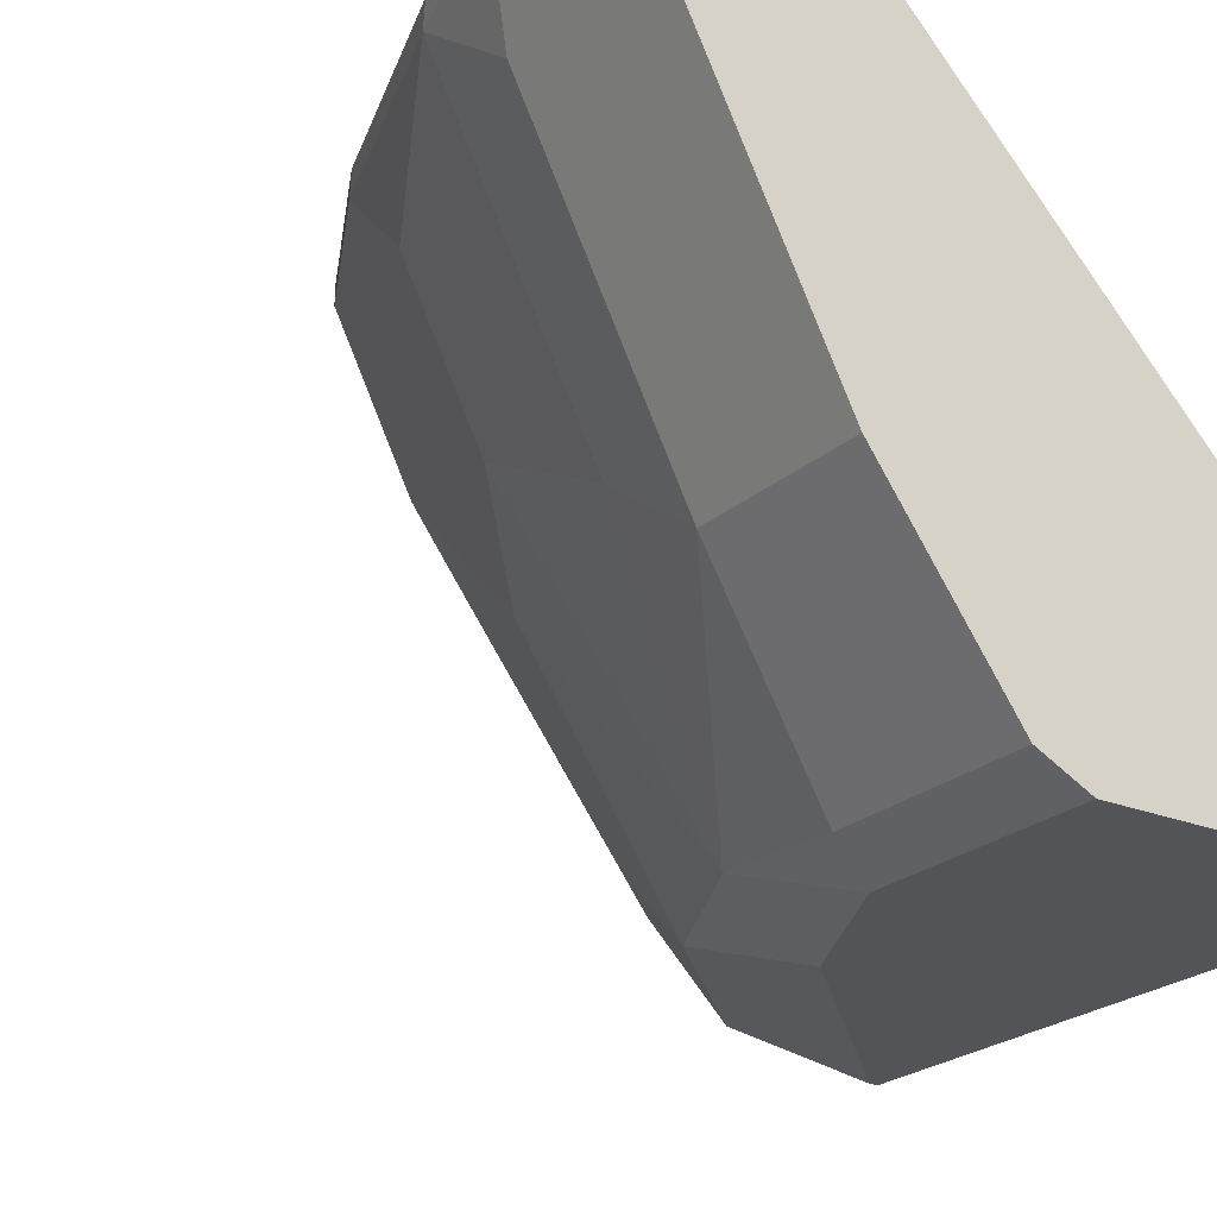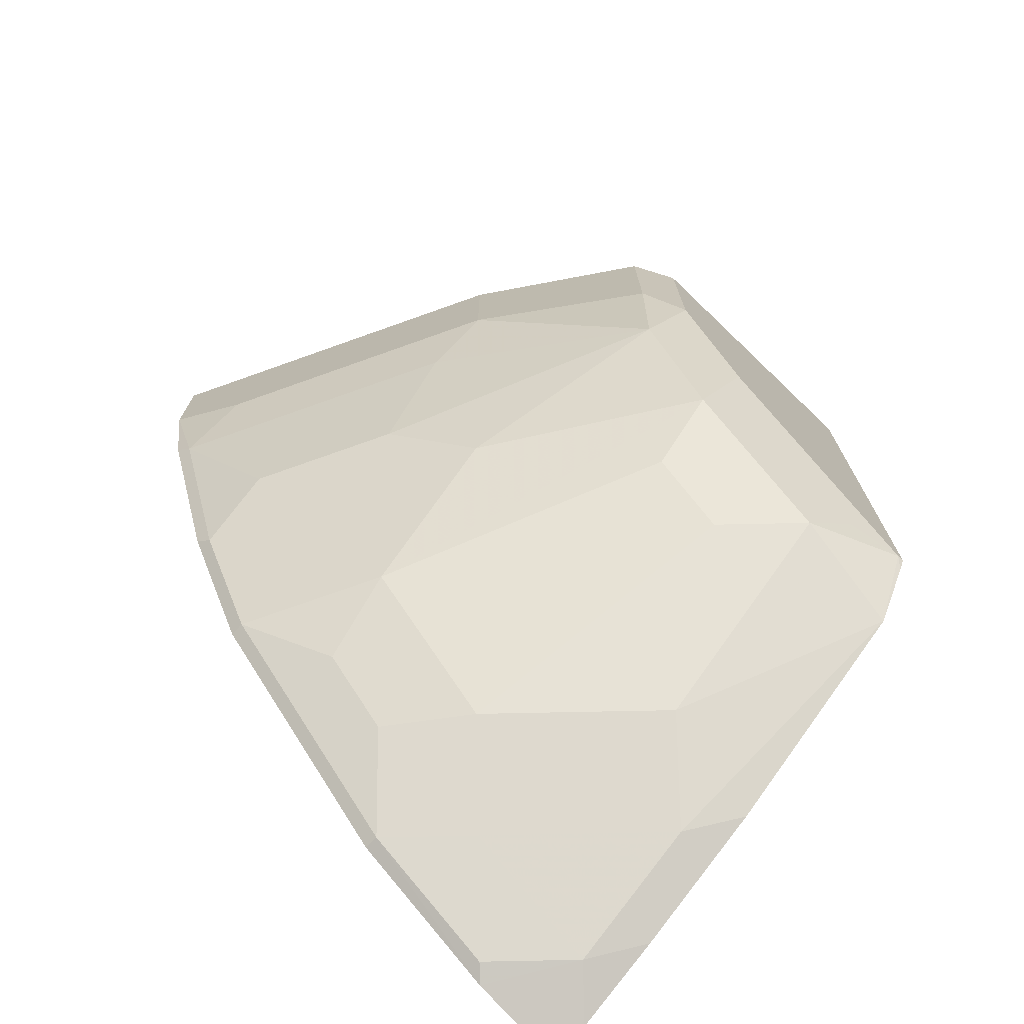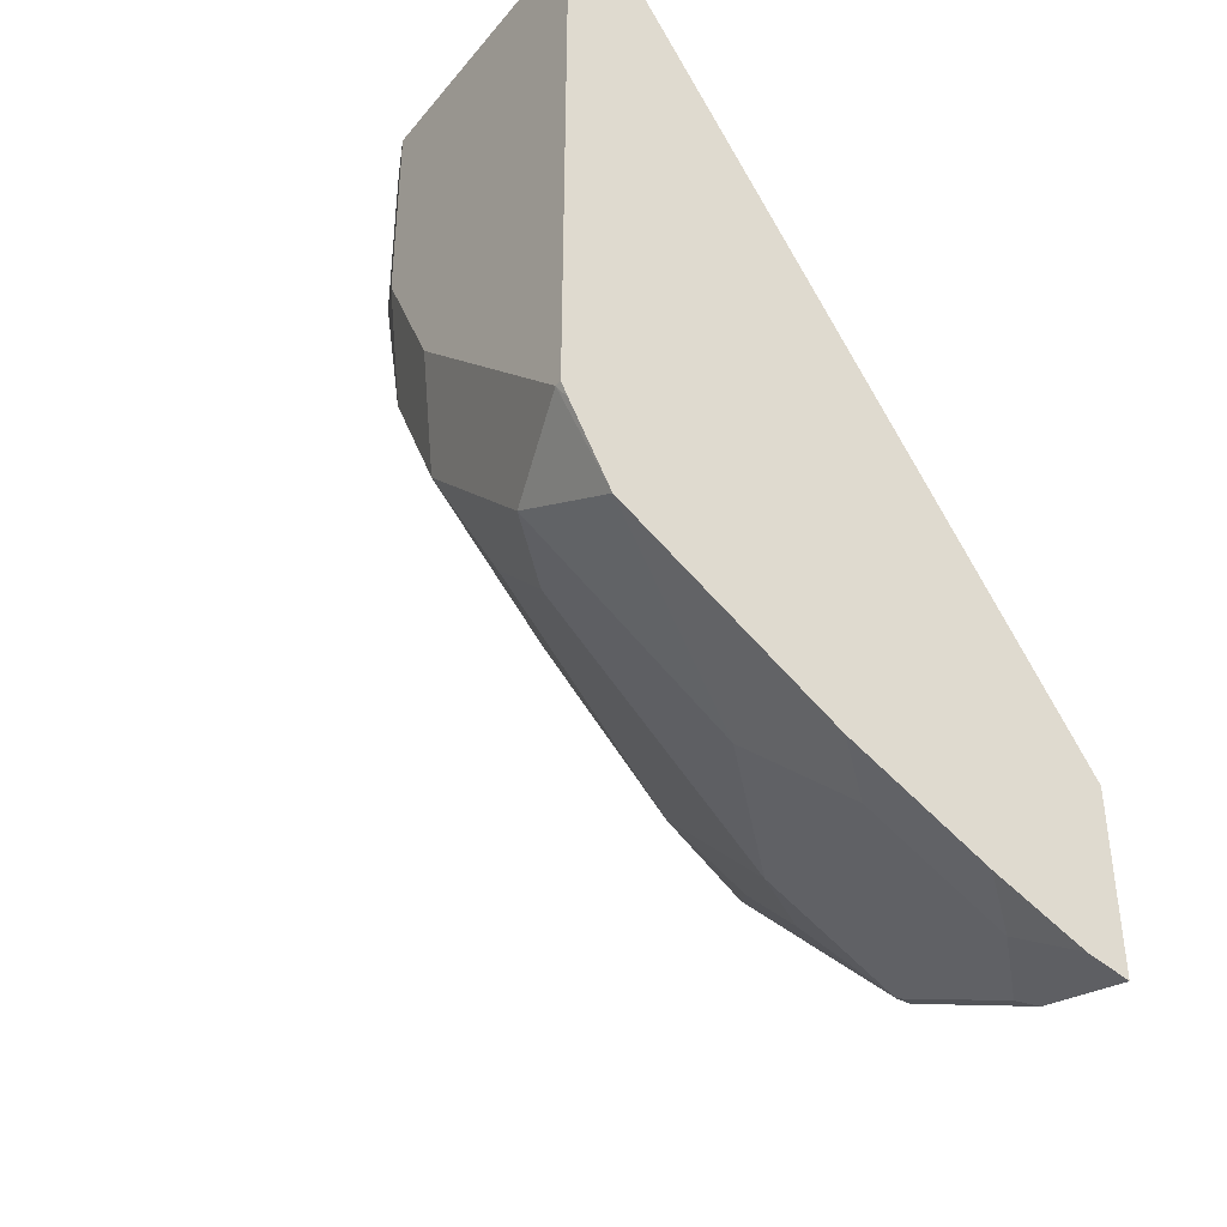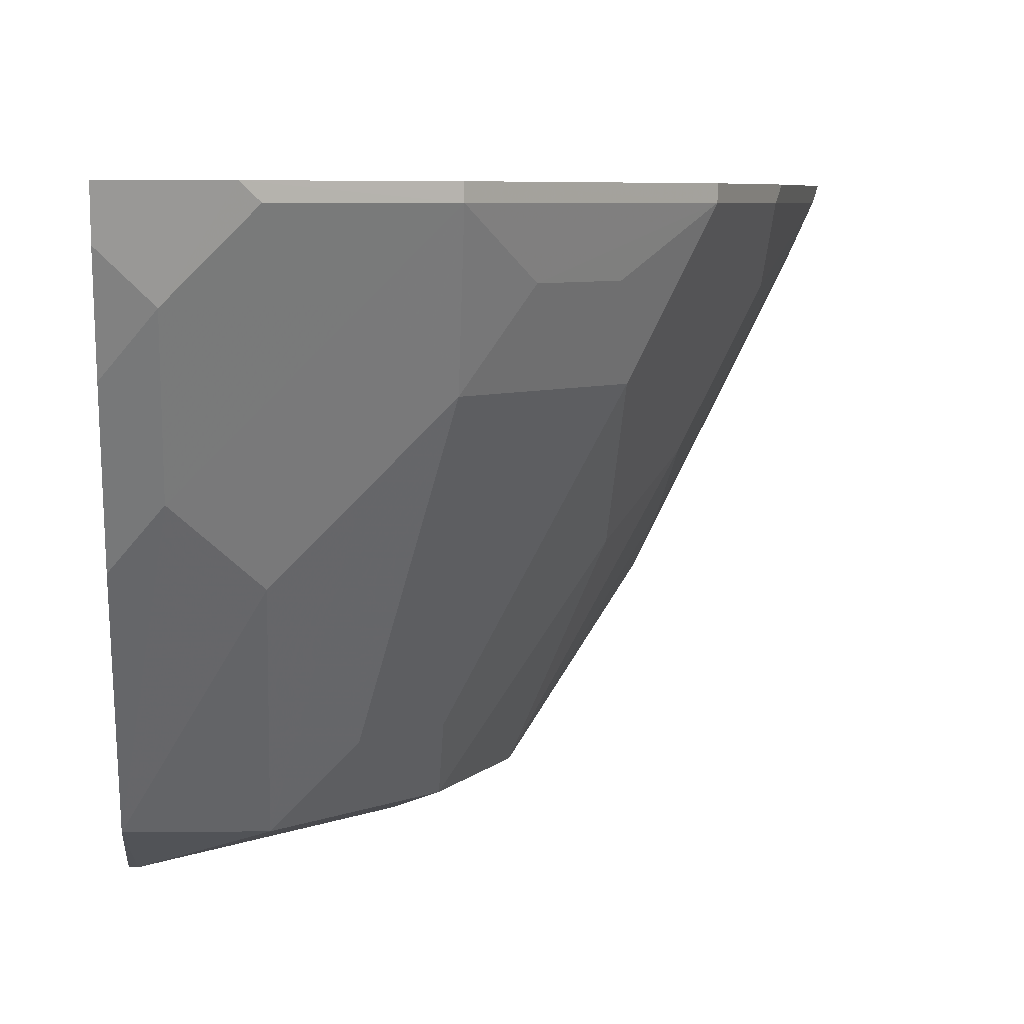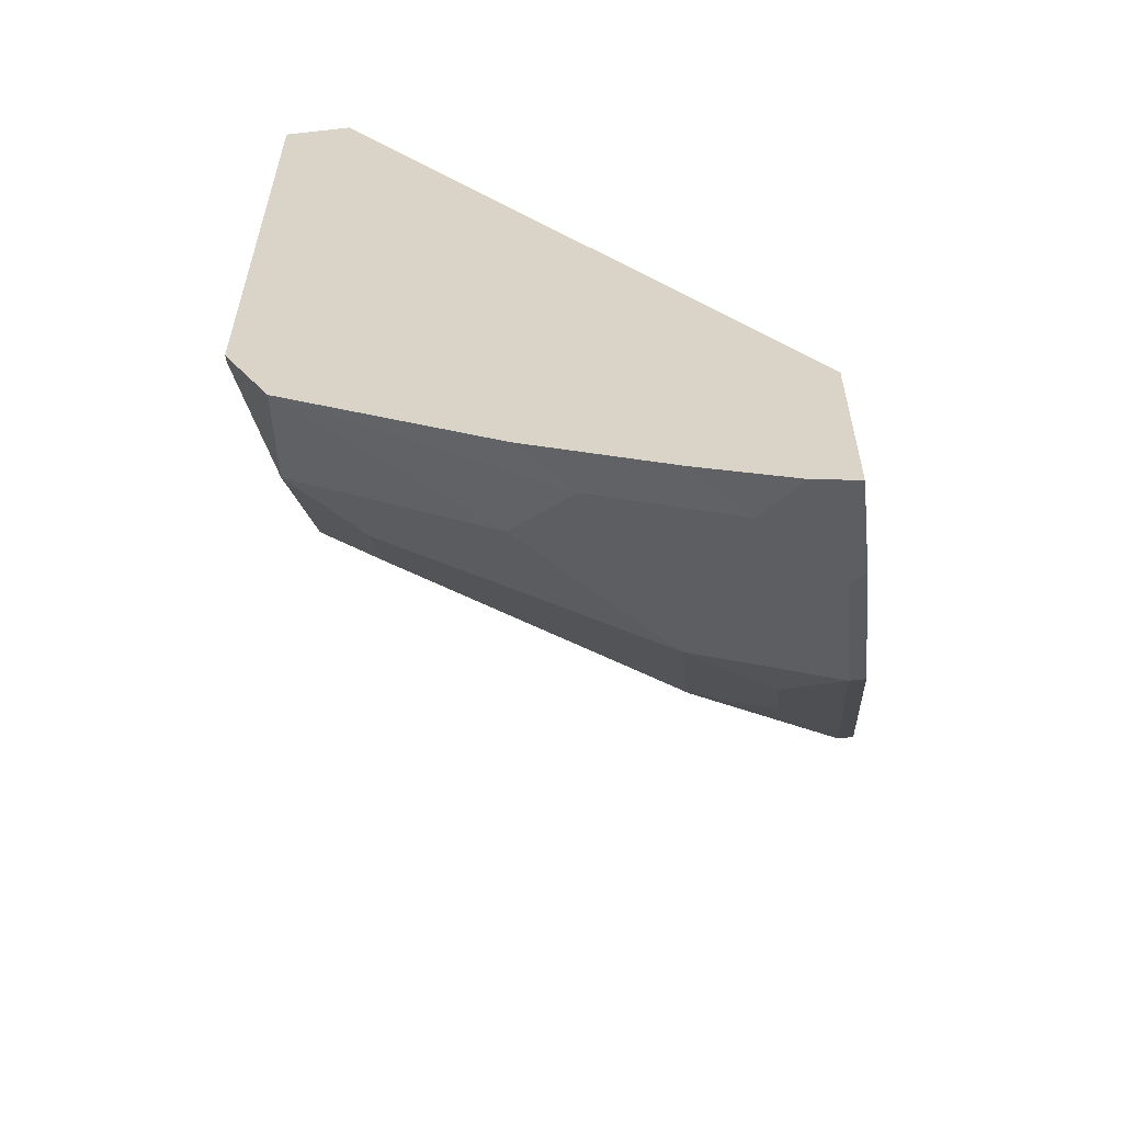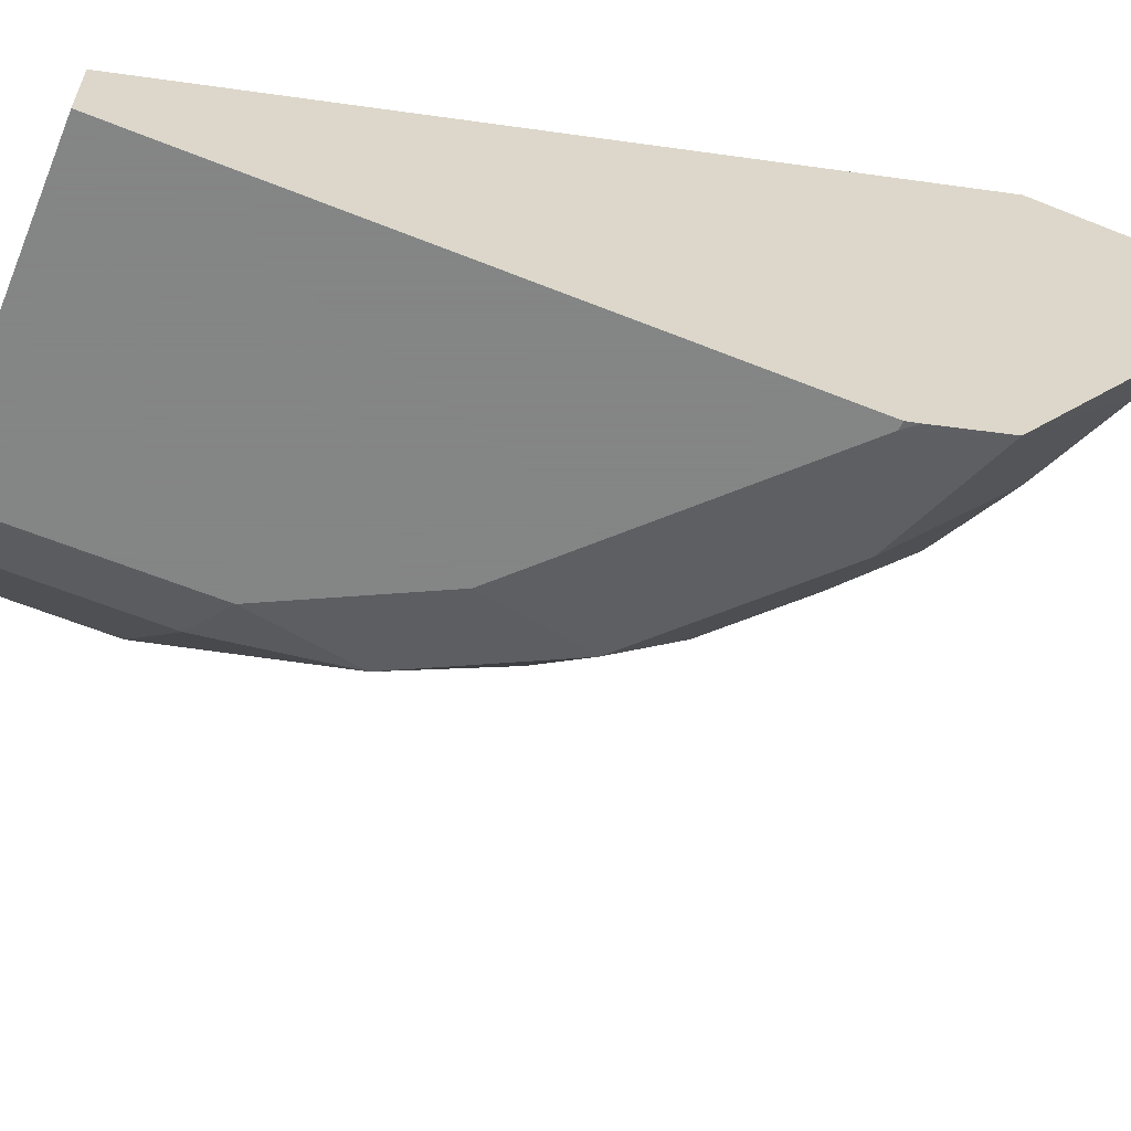
<metadata>
{"format":"obj","ext":"obj","renderer":"f3d","projection":"perspective","resolution":1024,"background":"white","views":[{"elev":-23.1,"azim":-34.6,"up":"+Y"},{"elev":-73.3,"azim":-43.8,"up":"+Z"},{"elev":-39.2,"azim":54.9,"up":"+Z"},{"elev":6.2,"azim":175.4,"up":"+Y"},{"elev":-59.1,"azim":96.6,"up":"+Z"},{"elev":-61.6,"azim":67.8,"up":"+Y"}]}
</metadata>
<code>
v -0.1028 -0.9446 -0.001167
v -0.2384 -0.8037 -0.001167
v -0.1028 -0.9656 -0.001167
v -0.1028 -0.8037 -0.2163
v -0.2909 -0.8037 -0.001167
v -0.1889 -0.9656 -0.001167
v -0.1028 -0.9656 -0.1679
v -0.1028 -0.8037 -0.272
v -0.2513 -0.8828 -0.001167
v -0.2909 -0.8037 -0.03902
v -0.1901 -0.9651 -0.001167
v -0.1889 -0.9656 -0.06298
v -0.105 -0.9656 -0.1679
v -0.1028 -0.9635 -0.1723
v -0.1028 -0.8165 -0.2687
v -0.1155 -0.8292 -0.2624
v -0.1319 -0.8037 -0.2647
v -0.2408 -0.9038 -0.001167
v -0.2519 -0.8817 -0.04199
v -0.2379 -0.9097 -0.04899
v -0.2856 -0.8037 -0.06898
v -0.2834 -0.8082 -0.07348
v -0.2799 -0.8257 -0.04899
v -0.2589 -0.8677 -0.04899
v -0.2029 -0.9586 -0.001167
v -0.2029 -0.9586 -0.05599
v -0.1994 -0.9551 -0.09448
v -0.1785 -0.9551 -0.1365
v -0.168 -0.9656 -0.105
v -0.1225 -0.9621 -0.1644
v -0.1365 -0.9551 -0.1784
v -0.1028 -0.951 -0.1953
v -0.147 -0.9656 -0.126
v -0.1028 -0.8443 -0.2565
v -0.1365 -0.8082 -0.2624
v -0.1155 -0.8712 -0.2414
v -0.1575 -0.8292 -0.2414
v -0.1785 -0.8037 -0.2414
v -0.1785 -0.8082 -0.2414
v -0.2379 -0.9097 -0.001167
v -0.2414 -0.8922 -0.07348
v -0.2646 -0.8037 -0.132
v -0.2624 -0.8502 -0.07348
v -0.2624 -0.8082 -0.1365
v -0.2624 -0.8292 -0.1155
v -0.2414 -0.8712 -0.1155
v -0.2204 -0.8922 -0.1365
v -0.2204 -0.8502 -0.1784
v -0.1785 -0.9342 -0.1574
v -0.1575 -0.9342 -0.1784
v -0.1645 -0.9621 -0.1225
v -0.1575 -0.8712 -0.2204
v -0.1365 -0.8922 -0.2204
v -0.1028 -0.8863 -0.2355
v -0.1785 -0.8502 -0.2204
v -0.2414 -0.8037 -0.1784
v -0.1959 -0.8257 -0.2169
v -0.2414 -0.8082 -0.1784
v -0.2624 -0.8037 -0.1365
v -0.2414 -0.8502 -0.1365
v -0.2169 -0.8257 -0.1959
f 27 46 47
f 27 47 28
f 28 47 48
f 28 48 49
f 28 49 50
f 28 30 51
f 28 31 30
f 28 51 29
f 27 41 46
f 31 50 52
f 29 51 33
f 28 50 31
f 23 43 24
f 20 41 27
f 22 44 45
f 22 43 23
f 21 44 22
f 21 42 44
f 20 25 40
f 20 26 25
f 20 27 26
f 20 43 41
f 20 24 43
f 19 24 20
f 31 52 53
f 18 20 40
f 22 45 43
f 31 53 32
f 46 60 47
f 32 36 54
f 17 39 38
f 57 61 58
f 50 55 52
f 49 55 50
f 48 55 49
f 48 57 55
f 48 61 57
f 48 58 61
f 47 60 48
f 45 60 46
f 44 48 60
f 44 58 48
f 32 53 36
f 44 56 58
f 44 60 45
f 43 45 46
f 42 59 44
f 41 43 46
f 39 57 58
f 39 55 57
f 38 58 56
f 38 39 58
f 37 52 55
f 36 52 37
f 36 53 52
f 34 54 36
f 44 59 56
f 17 35 39
f 37 55 39
f 16 37 39
f 2 10 5
f 2 21 10
f 2 42 21
f 2 59 42
f 2 56 59
f 2 38 56
f 2 17 38
f 2 8 17
f 2 4 8
f 1 4 2
f 1 8 4
f 1 15 8
f 3 6 12
f 1 34 15
f 1 32 54
f 1 14 32
f 1 7 14
f 1 6 3
f 1 11 6
f 1 25 11
f 1 40 25
f 1 18 40
f 1 9 18
f 1 5 9
f 1 2 5
f 16 39 35
f 1 54 34
f 3 12 29
f 1 3 7
f 3 33 13
f 3 29 33
f 16 36 37
f 16 34 36
f 16 35 17
f 15 34 16
f 13 51 30
f 13 33 51
f 13 31 32
f 13 30 31
f 12 28 29
f 12 27 28
f 12 26 27
f 11 26 12
f 11 25 26
f 13 32 14
f 10 23 24
f 10 24 19
f 5 10 9
f 6 11 12
f 7 13 14
f 3 13 7
f 8 16 17
f 8 15 16
f 9 10 19
f 9 19 20
f 9 20 18
f 10 21 22
f 10 22 23

</code>
